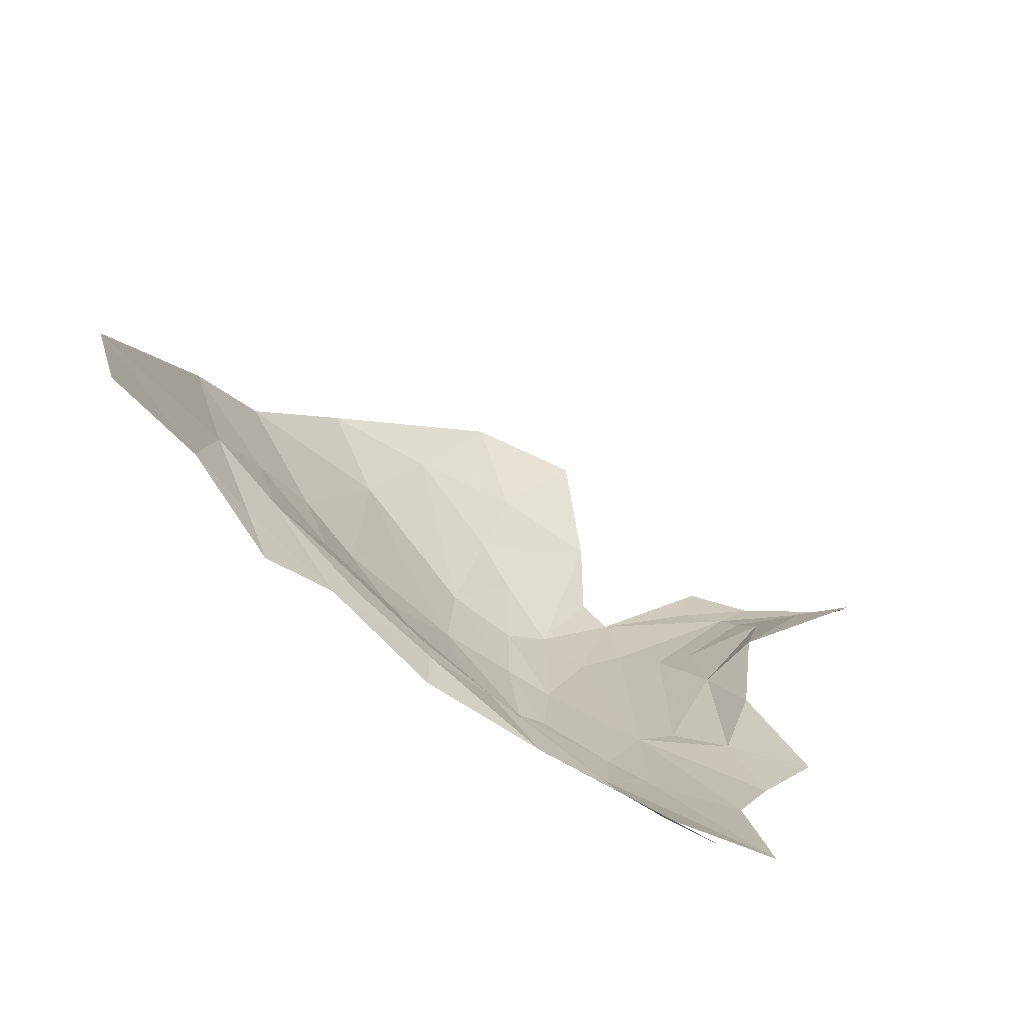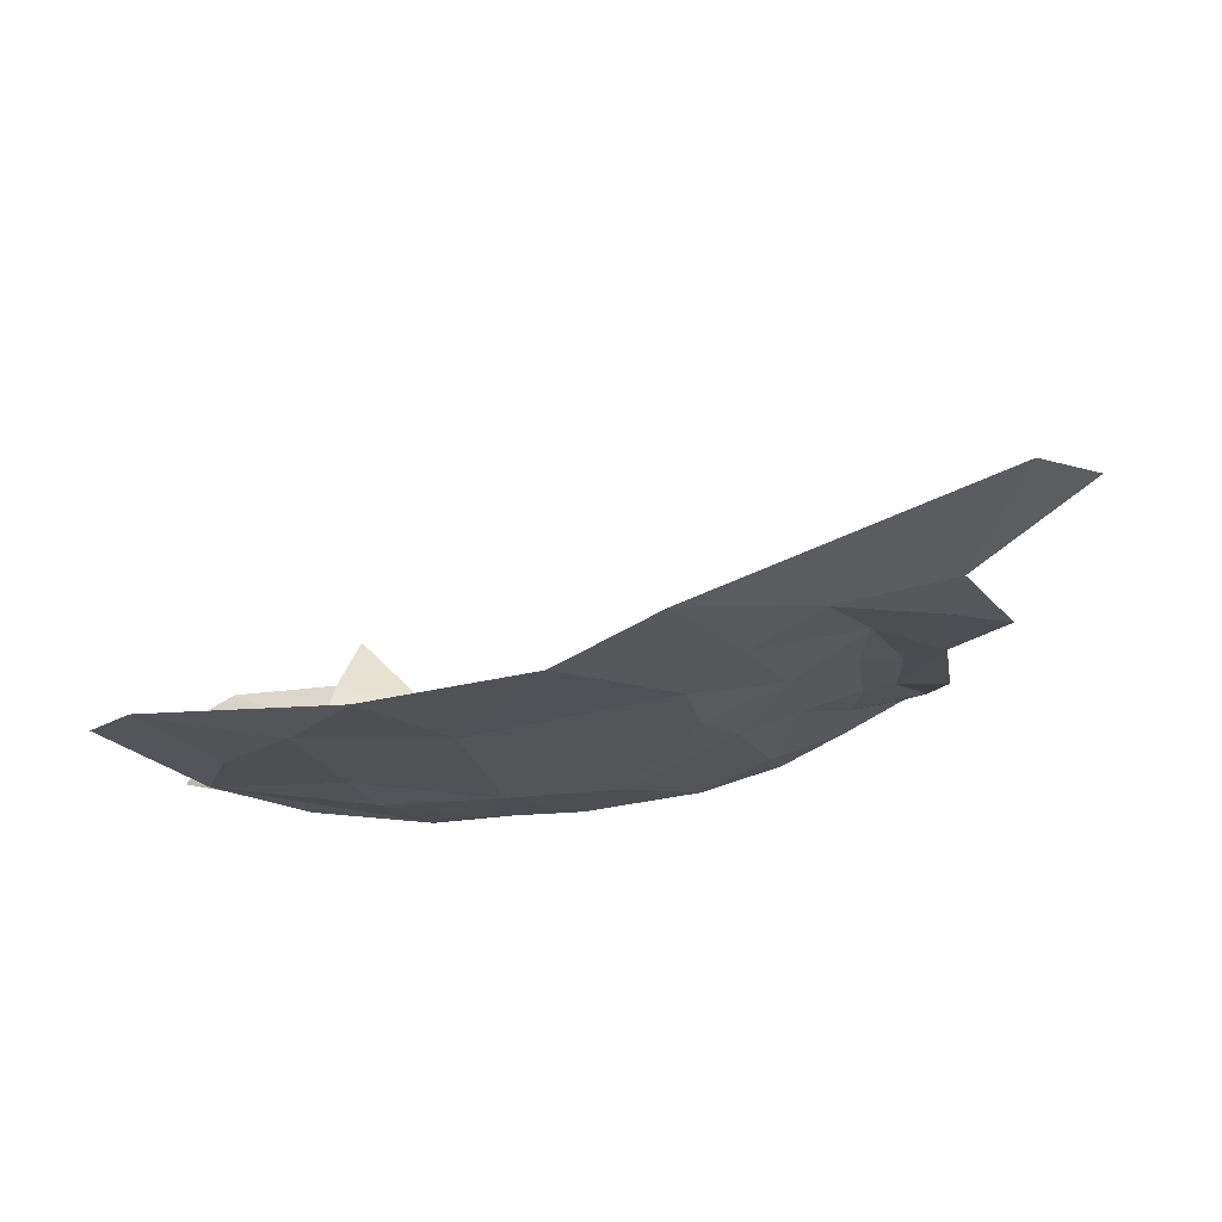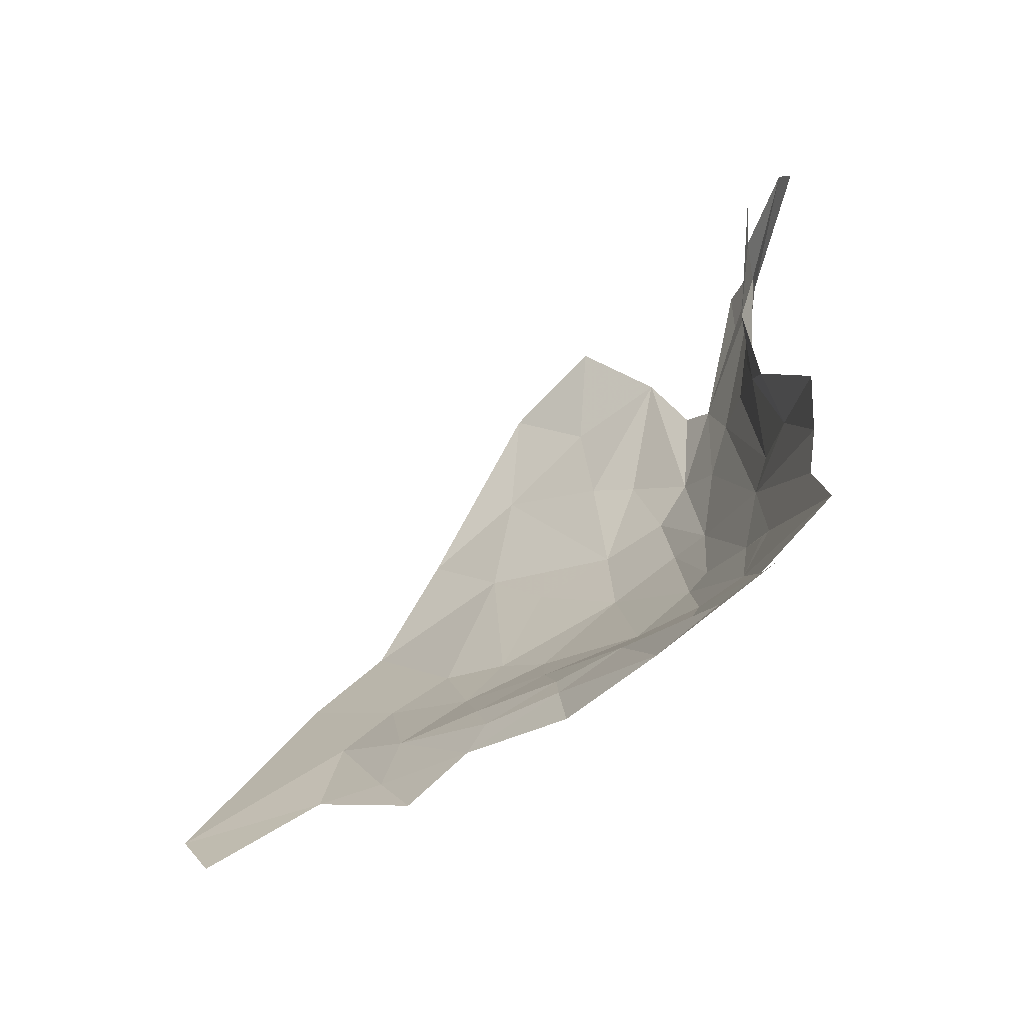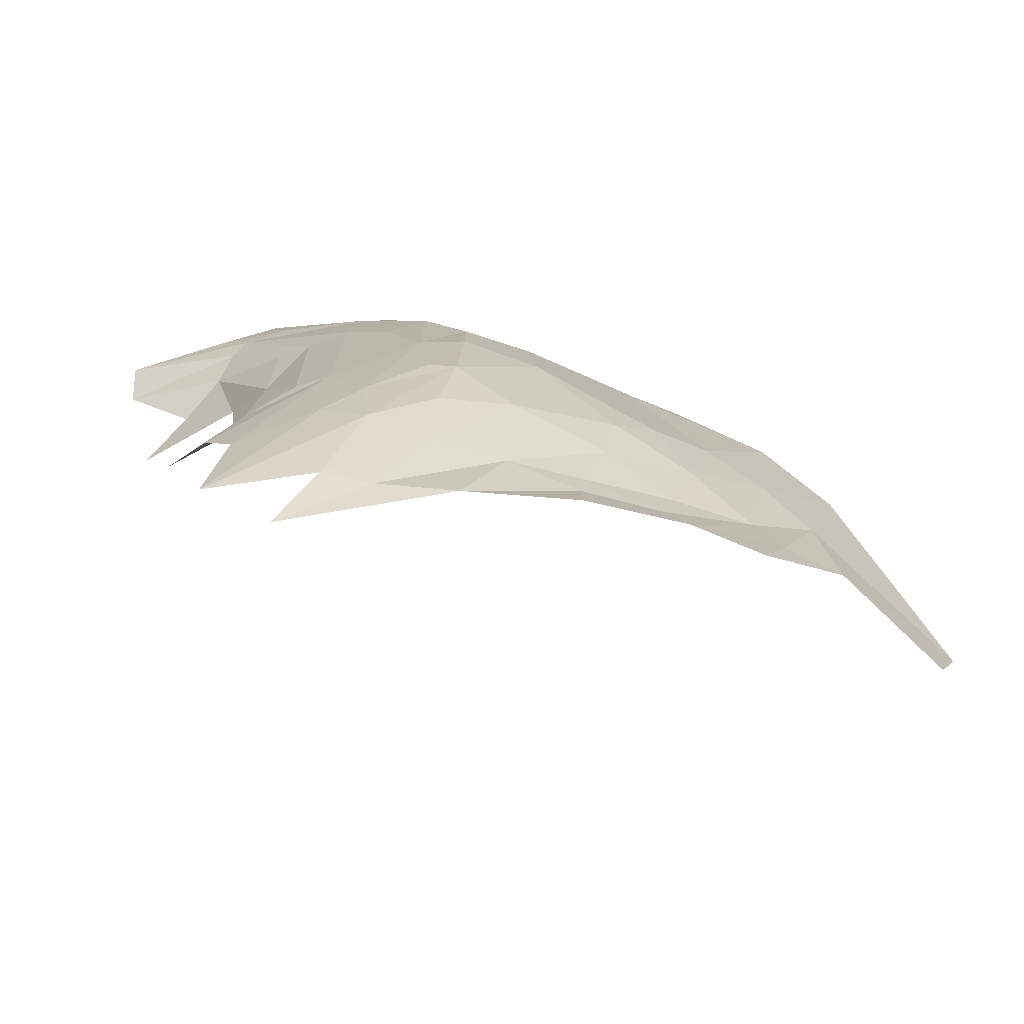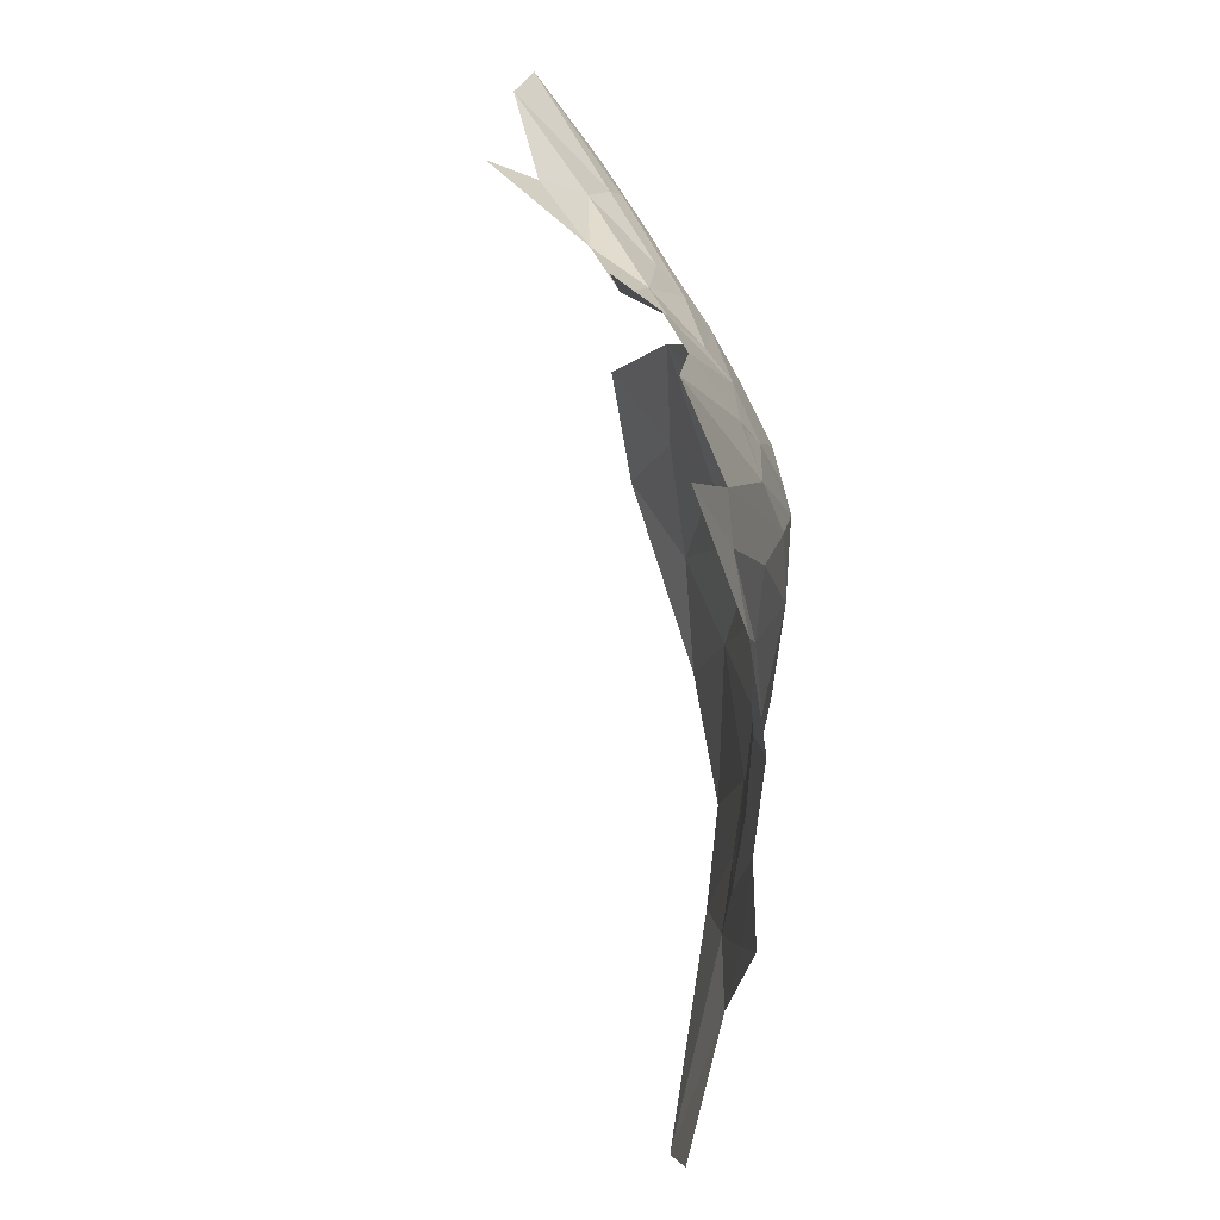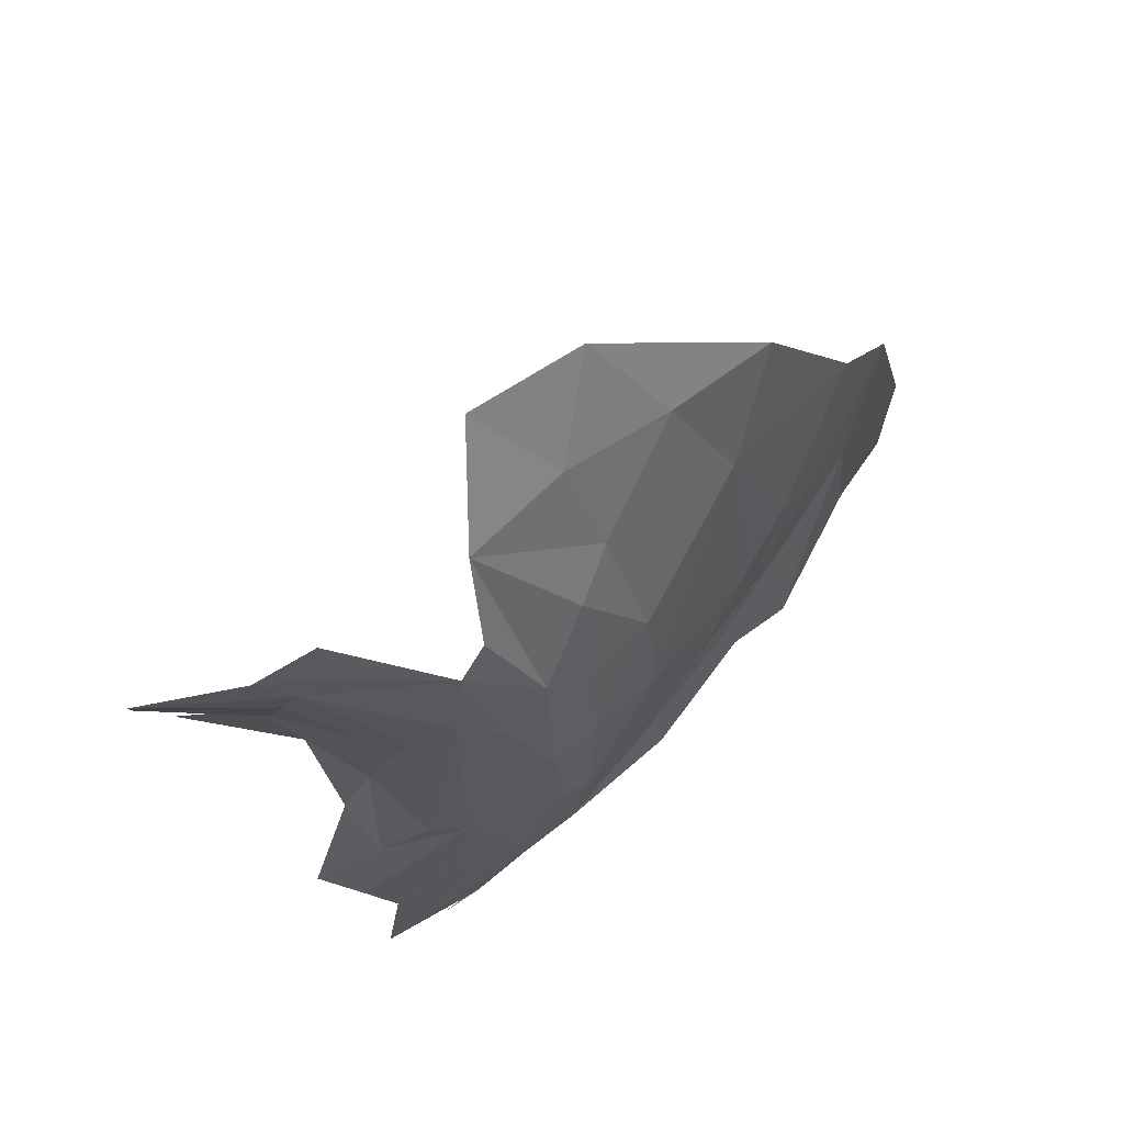
<metadata>
{"format":"obj","ext":"obj","renderer":"f3d","projection":"perspective","resolution":1024,"background":"white","views":[{"elev":14.9,"azim":177.2,"up":"+Y"},{"elev":19.4,"azim":64.0,"up":"+Y"},{"elev":-72.8,"azim":-108.3,"up":"+Z"},{"elev":-71.9,"azim":16.0,"up":"+Z"},{"elev":-71.8,"azim":-54.0,"up":"+Z"},{"elev":64.9,"azim":-9.2,"up":"+Z"}]}
</metadata>
<code>
v 4.565 0.046 1.135
v 4.445 0.0723 1.205
v 4.557 0.0553 0.9801
v 4.845 0.0658 0.6744
v 4.869 0.0617 0.8116
v 4.753 0.0387 0.5835
v 5.124 0.2793 0.9499
v 5.098 0.3043 1.265
v 5.051 0.2364 1.127
v 4.631 0.0247 0.8088
v 4.62 0.0389 1.117
v 5.008 0.2309 0.5929
v 4.918 0.1639 0.6091
v 4.86 0.141 0.4487
v 5.07 0.229 0.8647
v 4.974 0.1379 0.9791
v 4.94 0.1246 0.745
v 4.468 0.0523 1.276
v 4.49 0.0461 1.318
v 4.742 0.0274 0.6943
v 4.815 0.0442 0.952
v 4.685 0.0217 0.8017
v 5.006 0.303 1.446
v 4.958 0.1502 1.142
v 4.724 0.135 1.459
v 4.807 0.0631 1.179
v 4.865 0.1297 1.277
v 4.751 0.0429 1.09
v 4.682 0.0389 1.149
v 4.696 0.0539 1.271
v 5.319 0.4833 0.8853
v 5.266 0.4252 0.6816
v 5.34 0.5019 0.7113
v 5.05 0.2364 0.7628
v 5.012 0.2315 0.6466
v 4.454 0.0428 0.6185
v 4.521 0.0172 0.5928
v 4.556 0.031 0.7406
v 5.263 0.4219 0.9632
v 5.367 0.5328 1.121
v 5.284 0.4496 1.232
v 5.466 0.6796 0.7079
v 4.283 0.0475 1.357
v 4.691 0.0535 0.4116
v 4.876 0.0705 0.9921
v 4.831 0.0473 0.811
v 4.566 0.0136 0.5293
v 4.556 0.0491 1.344
v 4.527 0.0586 1.431
v 4.755 0.0905 0.4203
v 4.383 0.108 1.155
v 4.28 0.0782 1.276
v 4.48 0.0939 1.052
v 4.856 0.2227 1.479
v 4.741 0.2478 1.617
v 4.904 0.1865 1.334
v 5.194 0.3514 1.007
v 4.832 0.0926 0.5634
v 5.231 0.4101 0.7726
v 5.144 0.3264 0.6043
v 4.73 0.0759 1.323
v 4.516 0.0717 0.8347
v 5.108 0.3093 0.646
v 5.16 0.3271 0.8463
v 5.123 0.3202 0.7217
v 4.898 0.3242 1.608
v 5.155 0.3946 1.42
v 4.87 0.087 1.129
v 4.544 0.0157 0.3489
v 4.685 0.0213 0.6145
v 5.235 0.3868 0.5665
v 4.632 0.0652 0.2841
v 5.44 0.6391 0.5945
v 4.313 0.1408 1.087
v 5.012 0.2193 0.5109
v 4.438 0.047 1.373
v 4.771 0.0469 1.085
v 4.48 0.0475 1.357
v 4.702 0.024 0.6328
f 1 2 3
f 4 5 6
f 7 8 9
f 3 10 11
f 12 13 14
f 15 16 17
f 16 5 17
f 18 11 19
f 20 21 22
f 23 24 8
f 25 26 27
f 28 29 22
f 30 19 29
f 31 32 33
f 34 13 35
f 36 37 38
f 39 40 41
f 31 42 40
f 18 19 43
f 44 4 6
f 13 34 17
f 45 5 16
f 21 20 46
f 37 22 38
f 37 47 22
f 35 13 12
f 48 30 49
f 14 13 50
f 51 2 52
f 53 3 2
f 25 54 55
f 25 56 54
f 8 57 41
f 13 58 50
f 13 17 58
f 42 31 33
f 32 59 60
f 32 31 59
f 28 30 29
f 26 61 30
f 62 3 53
f 38 10 3
f 52 18 43
f 16 24 45
f 9 8 24
f 59 63 60
f 59 64 65
f 45 21 46
f 26 30 28
f 57 39 41
f 64 59 39
f 15 7 16
f 64 39 57
f 15 64 7
f 34 65 64
f 12 60 63
f 54 66 55
f 23 67 66
f 16 9 24
f 16 7 9
f 68 45 24
f 68 21 45
f 62 38 3
f 62 36 38
f 6 69 44
f 54 23 66
f 54 56 23
f 20 6 5
f 70 69 6
f 34 15 17
f 34 64 15
f 2 18 52
f 2 1 18
f 35 65 34
f 63 59 65
f 24 27 68
f 24 23 56
f 44 58 4
f 44 50 58
f 31 39 59
f 31 40 39
f 35 63 65
f 35 12 63
f 67 8 41
f 67 23 8
f 71 32 60
f 71 33 32
f 25 61 26
f 11 29 19
f 11 10 29
f 70 47 69
f 70 22 47
f 72 50 44
f 72 14 50
f 7 57 8
f 7 64 57
f 17 4 58
f 17 5 4
f 42 33 73
f 53 51 74
f 53 2 51
f 11 1 3
f 11 18 1
f 12 75 60
f 12 14 75
f 19 76 43
f 48 49 76
f 26 68 27
f 26 21 68
f 5 46 20
f 5 45 46
f 22 10 38
f 22 29 10
f 21 28 22
f 77 26 28
f 21 77 28
f 21 26 77
f 27 56 25
f 27 24 56
f 19 48 78
f 19 30 48
f 76 78 48
f 76 19 78
f 79 70 6
f 20 22 70
f 20 79 6
f 20 70 79

</code>
